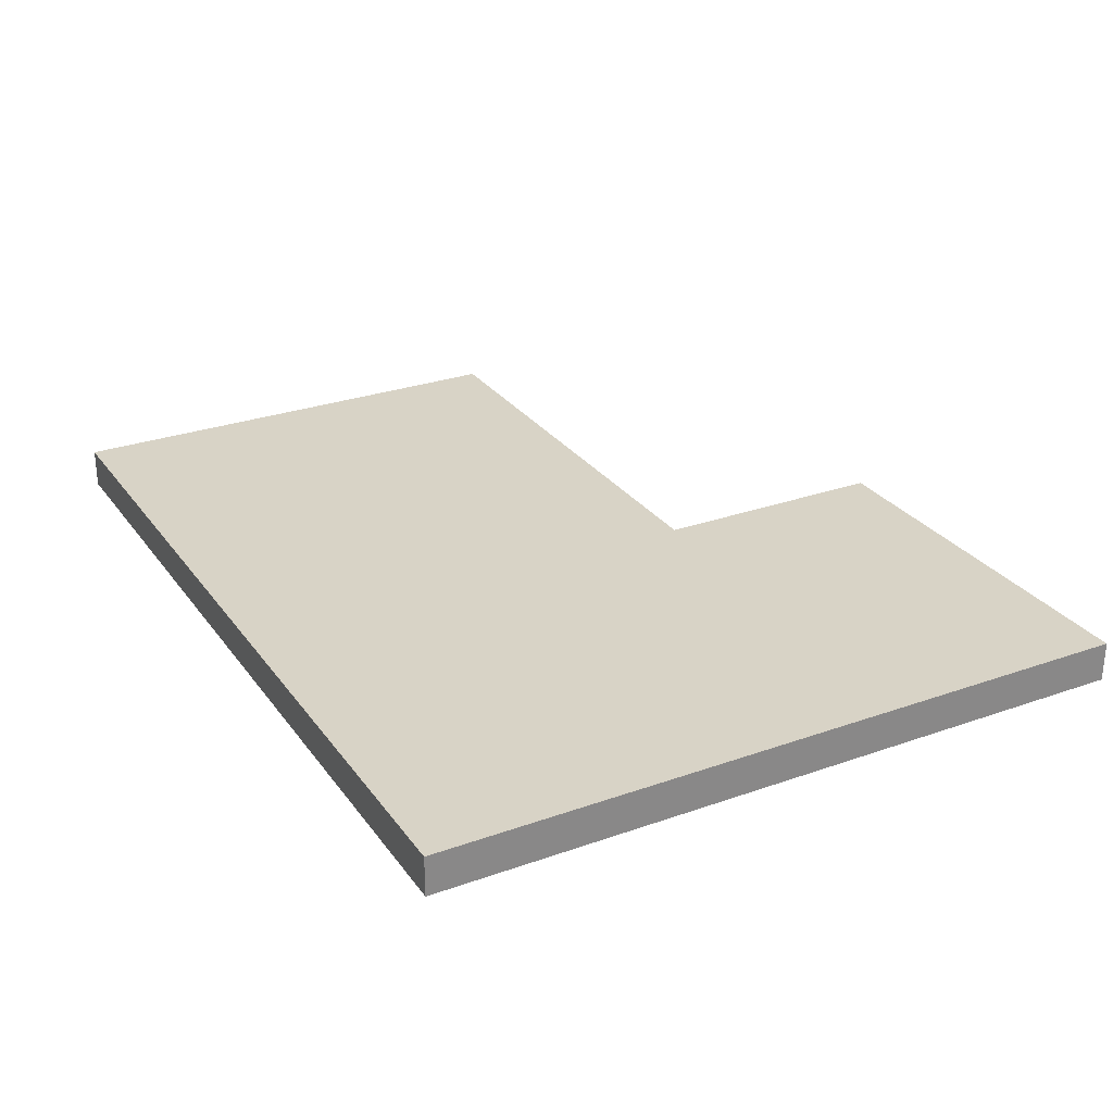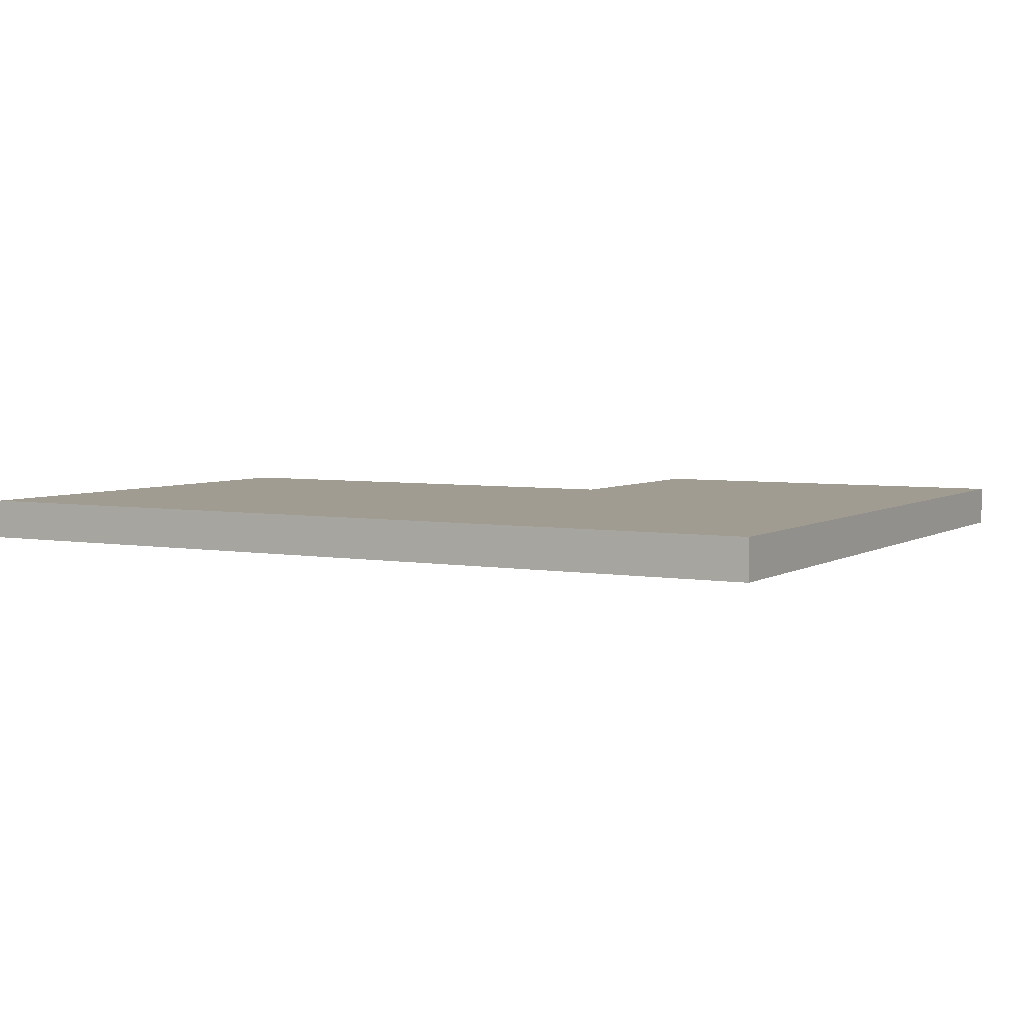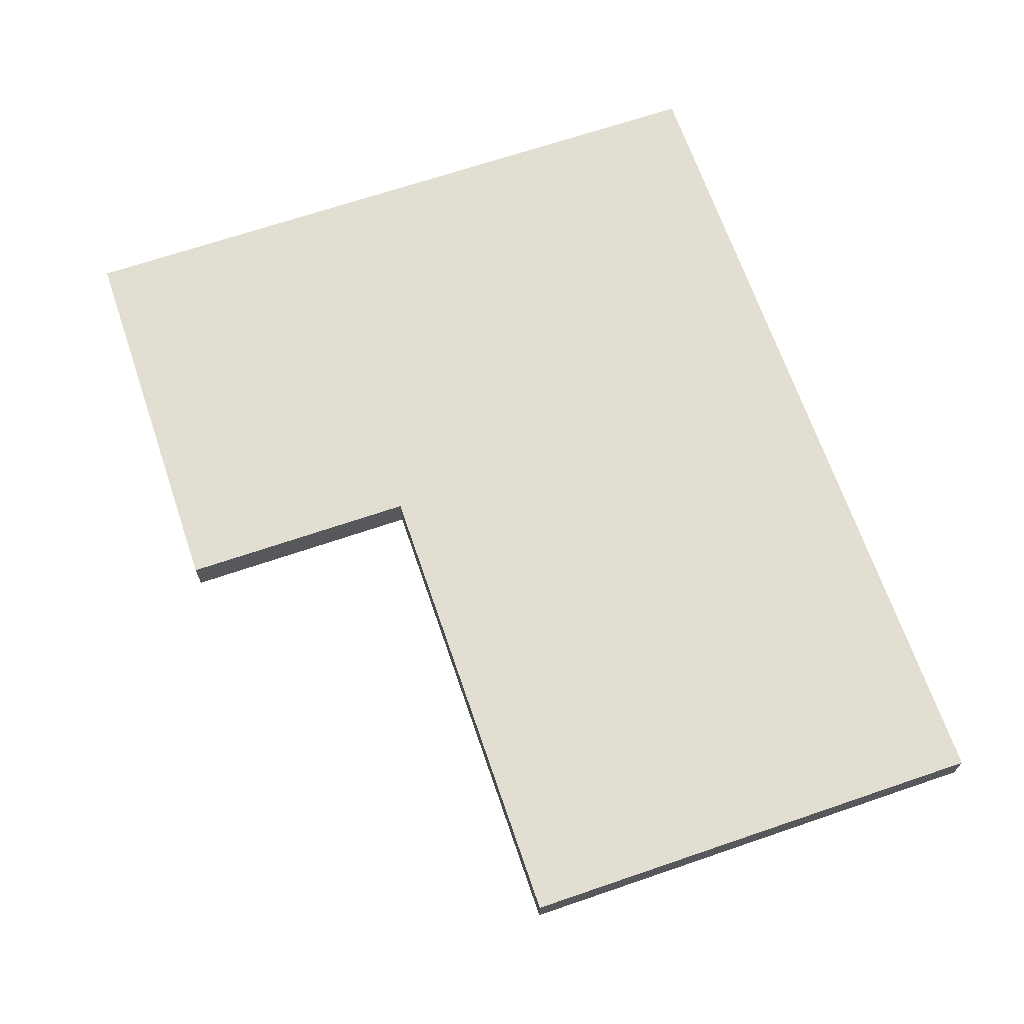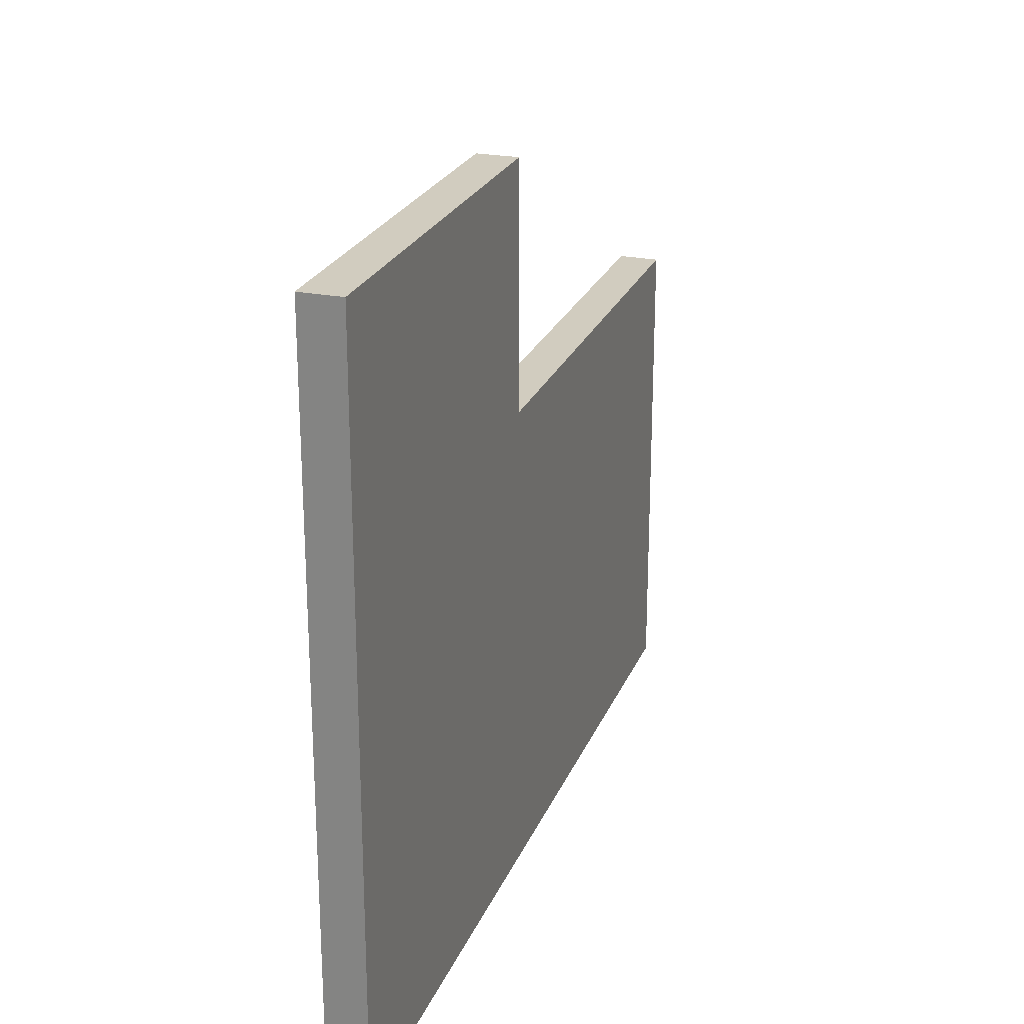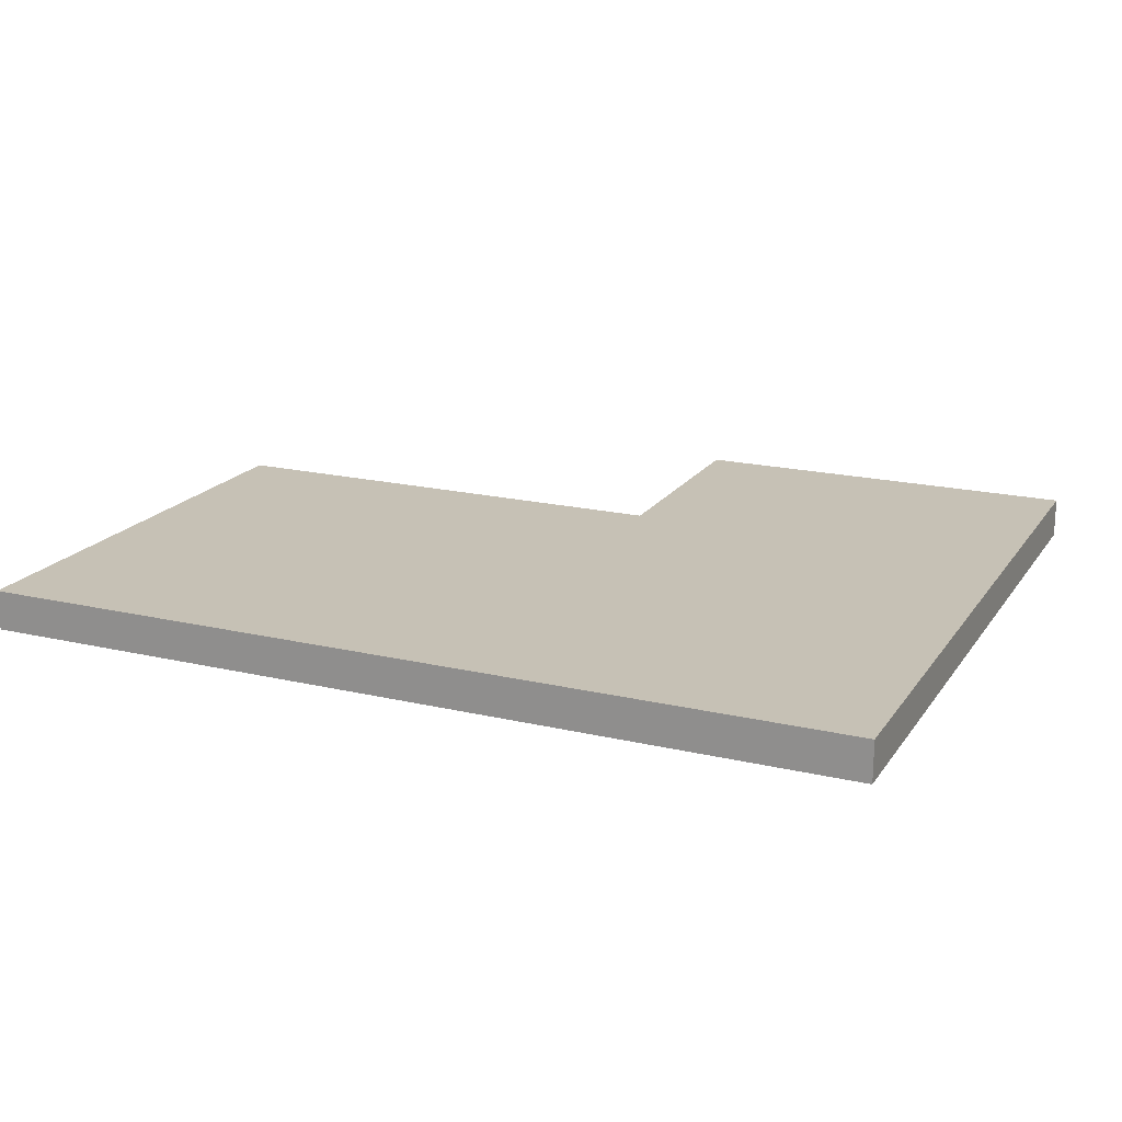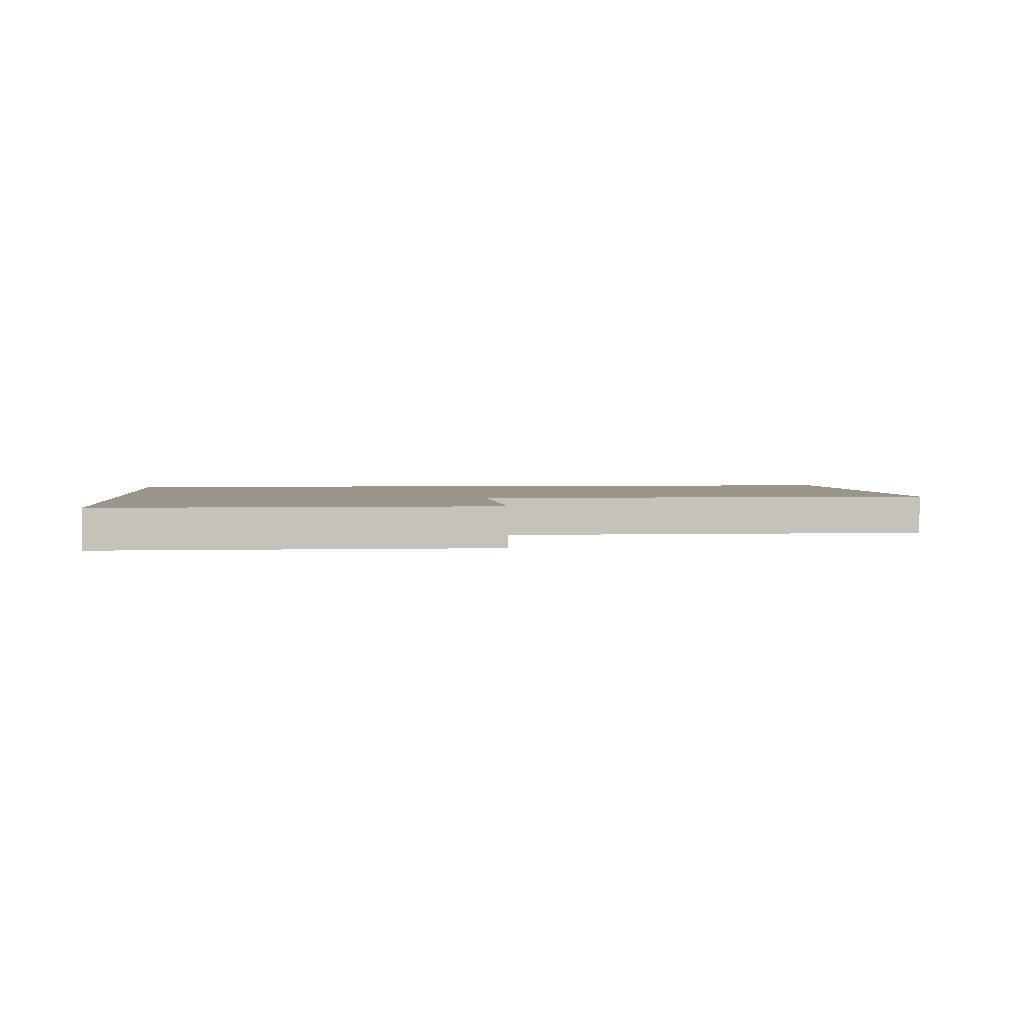
<metadata>
{"format":"obj","ext":"obj","renderer":"f3d","projection":"perspective","resolution":1024,"background":"white","views":[{"elev":27.9,"azim":-118.4,"up":"+Y"},{"elev":4.5,"azim":-150.5,"up":"+Y"},{"elev":67.5,"azim":71.1,"up":"+Y"},{"elev":24.1,"azim":-71.5,"up":"+Z"},{"elev":18.8,"azim":-155.9,"up":"+Y"},{"elev":2.3,"azim":-5.8,"up":"+Y"}]}
</metadata>
<code>
o
v 44 1 46
v 32 1 46
v 32 0 46
v 44 0 46
v 32 1 52
v 32 0 52
v 22 1 52
v 22 0 52
v 22 1 34
v 22 0 34
v 44 1 34
v 44 0 34
g
f 1 2 3 4
f 2 5 6 3
f 5 7 8 6
f 7 9 10 8
f 9 11 12 10
f 11 1 4 12
f 1 11 9
f 9 7 5
f 9 5 2
f 9 2 1
f 10 12 4
f 6 8 10
f 3 6 10
f 4 3 10

</code>
